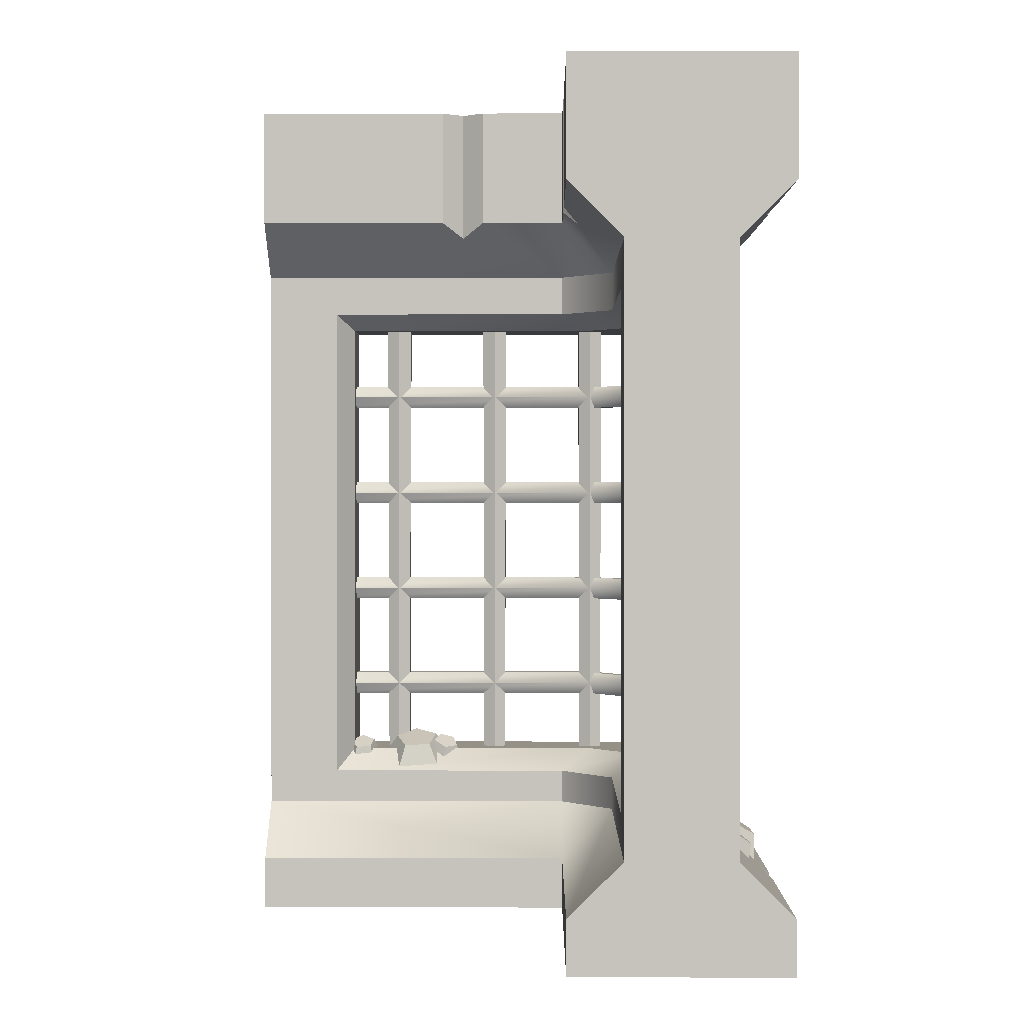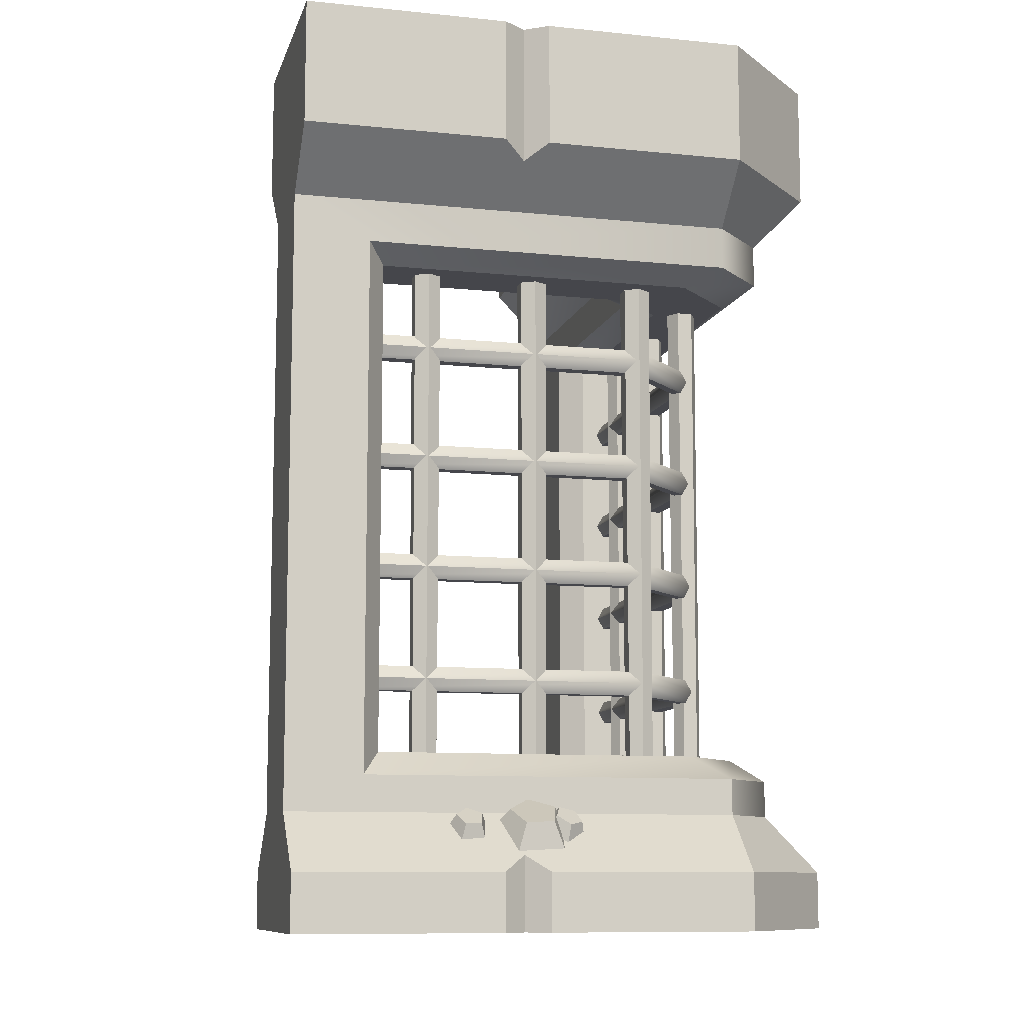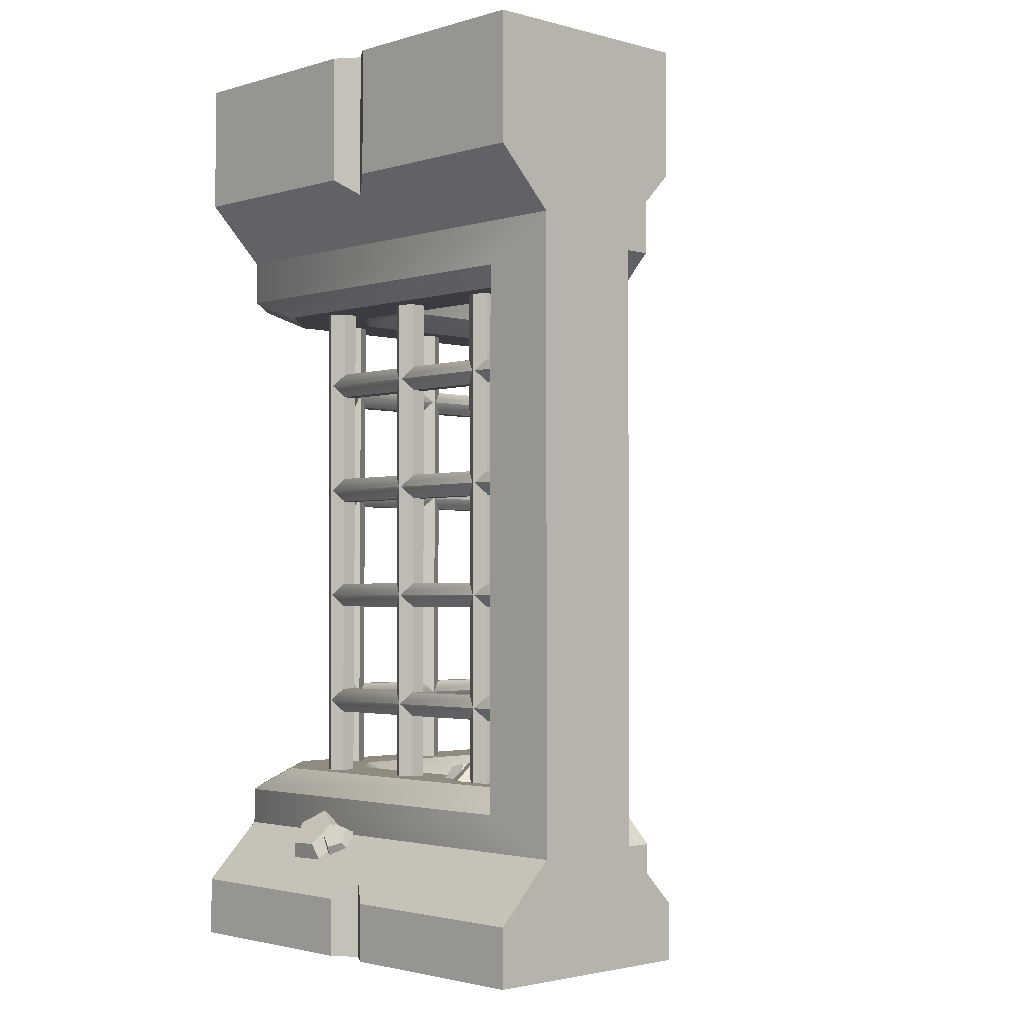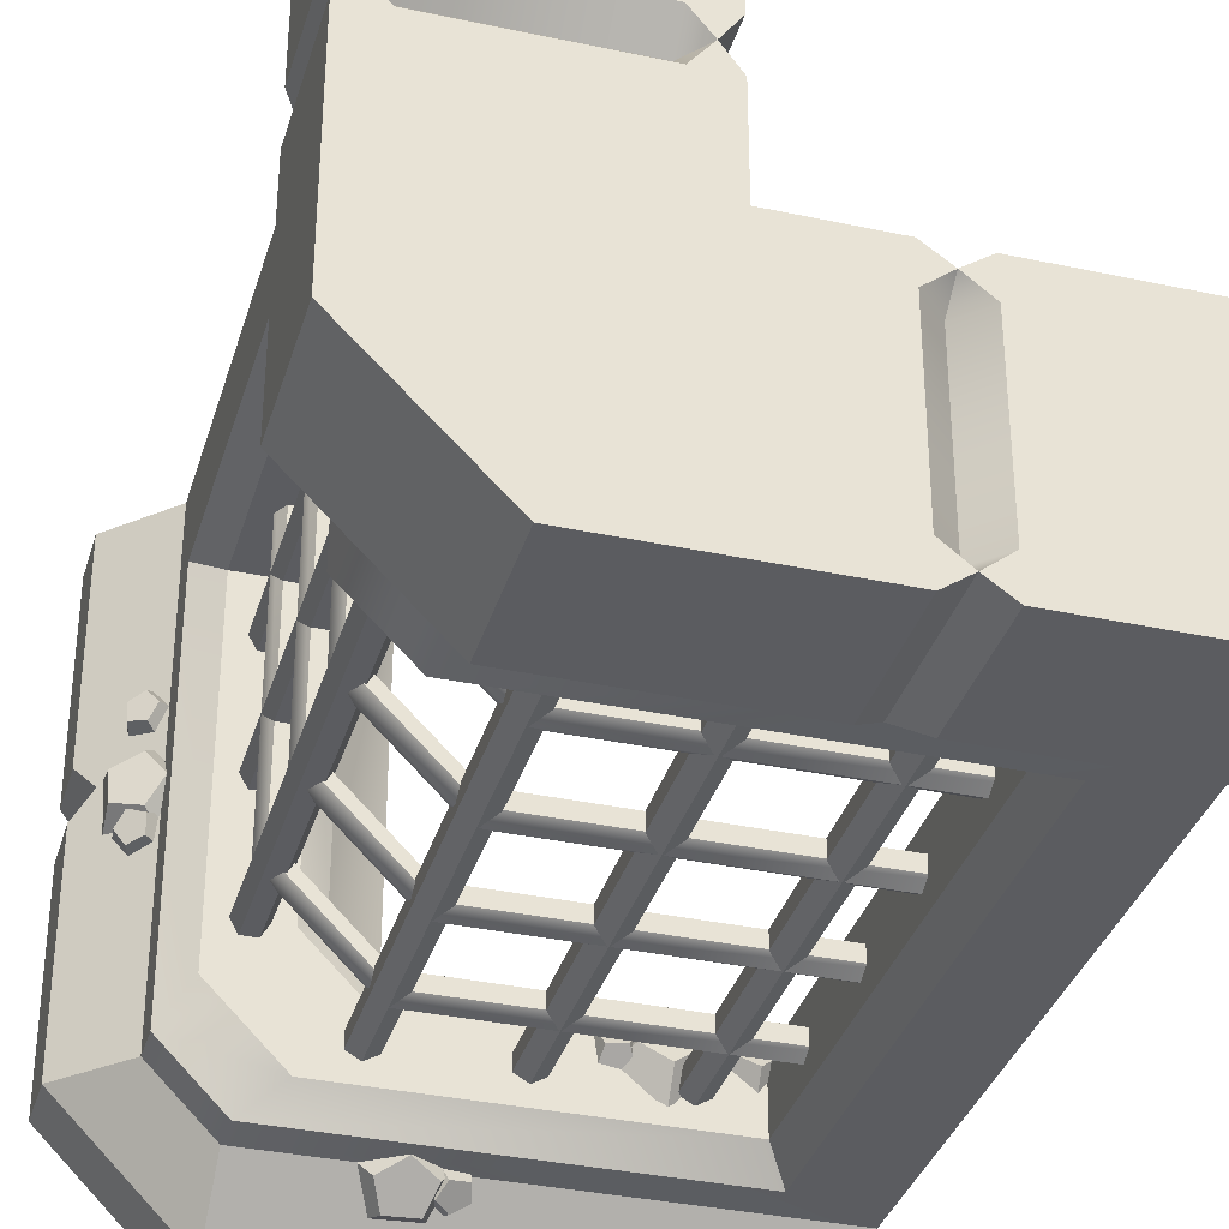
<metadata>
{"format":"obj","ext":"obj","renderer":"f3d","projection":"perspective","resolution":1024,"background":"white","views":[{"elev":0.7,"azim":0.7,"up":"+Y"},{"elev":-10.0,"azim":75.5,"up":"+Y"},{"elev":-2.2,"azim":-133.8,"up":"+Y"},{"elev":-34.9,"azim":164.0,"up":"+Z"}]}
</metadata>
<code>
o wall_corner_gated
v -2 0.5 0.25
v -0.25 3.2 2
v 0.25 0.5 2
v -2 0.5 -0.25
v -1.66 3.012 -0.25
v -1.577 2.936 -0.1399
v -1.66 0.6583 0.25
v -1.577 0.7614 0.1399
v -1.577 0.7614 -0.1399
v -1.66 0.6583 -0.25
v -1.577 2.936 0.1399
v -1.66 3.012 0.25
v -0.35 2.936 0.1399
v -0.5 3.012 0.25
v 4e-06 3.012 -0.25
v -0.15 2.936 -0.1399
v -0.5 0.6583 0.25
v -0.35 0.7614 0.1399
v -0.15 0.7614 -0.1399
v 4e-06 0.6583 -0.25
v -0.25 3.012 1.66
v -0.1399 2.936 1.577
v 0.25 0.6583 1.66
v 0.1399 0.7614 1.577
v -0.1399 0.7614 1.577
v -0.25 0.6583 1.66
v 0.1399 2.936 1.577
v 0.25 3.012 1.66
v 0.1399 2.936 0.1501
v 0.25 3.012 -7e-06
v -0.25 3.012 0.5001
v -0.1399 2.936 0.3501
v 0.25 0.5 0
v -0.25 0.5 0.5001
v 0.25 0.6583 -7e-06
v 0.1399 0.7614 0.1501
v -0.1399 0.7614 0.3501
v -0.25 0.6583 0.5001
v -0.5 0 0.5
v -0.5 0.25 0.5
v -0.5 0.5 0.25
v -0.5 3.2 0.25
v -2 0.25 0.5
v -2 0 0.5
v -0.4999 0 2
v -0.4999 0.25 2
v -0.25 0.5 2
v -2 0 -0.5
v -2 0.25 -0.5
v -1.1 0 -0.5
v -0.9 0 -0.5
v -1 0 -0.4293
v -0.9 0.25 -0.5
v -1.1 0.25 -0.5
v -1 0.3207 -0.4293
v 0 0.5 -0.25
v 0 0 -0.5
v 0 0.25 -0.5
v 0 3.2 -0.25
v 0.5 0 2
v 0.5 0.25 2
v 0.5 0 0.9
v 0.5 0 1.1
v 0.4293 0 1
v 0.5 0.25 1.1
v 0.5 0.25 0.9
v 0.4293 0.3207 1
v 0.25 3.2 0
v 0.5 0.25 0
v 0.5 0 0
v -0.03126 2.647 0.3493
v -0.03126 2.647 1.911
v 0.03126 2.647 0.3493
v 0.03126 2.647 1.911
v 0.06252 2.593 0.3493
v 0.06252 2.593 1.911
v 0.03126 2.538 0.3493
v 0.03126 2.538 1.911
v -0.03126 2.538 0.3493
v -0.03126 2.538 1.911
v -0.06252 2.593 0.3493
v -0.06252 2.593 1.911
v -1.911 1.093 -0.06252
v -0.3493 1.093 -0.06252
v -1.911 1.038 -0.03126
v -0.3493 1.038 -0.03126
v -1.911 1.038 0.03126
v -0.3493 1.038 0.03126
v -1.911 1.093 0.06252
v -0.3493 1.093 0.06252
v -1.911 1.147 0.03126
v -0.3493 1.147 0.03126
v -1.911 1.147 -0.03126
v -0.3493 1.147 -0.03126
v -0.06252 1.093 1.911
v -0.06252 1.093 0.3493
v -0.03126 1.038 1.911
v -0.03126 1.038 0.3493
v 0.03126 1.038 1.911
v 0.03126 1.038 0.3493
v 0.06252 1.093 1.911
v 0.06252 1.093 0.3493
v 0.03126 1.147 1.911
v 0.03126 1.147 0.3493
v -0.03126 1.147 1.911
v -0.03126 1.147 0.3493
v -0.03126 1.647 0.3493
v -0.03126 1.647 1.911
v 0.03126 1.647 0.3493
v 0.03126 1.647 1.911
v 0.06252 1.593 0.3493
v 0.06252 1.593 1.911
v 0.03126 1.538 0.3493
v 0.03126 1.538 1.911
v -0.03126 1.538 0.3493
v -0.03126 1.538 1.911
v -0.06252 1.593 0.3493
v -0.06252 1.593 1.911
v -0.06252 0.6077 0.35
v -0.0687 3.077 0.35
v -0.03126 0.6077 0.2959
v -0.03435 3.077 0.2905
v 0.03126 0.6077 0.2959
v 0.03435 3.077 0.2905
v 0.06252 0.6077 0.35
v 0.0687 3.077 0.35
v 0.03126 0.6077 0.4041
v 0.03435 3.077 0.4095
v -0.03126 0.6077 0.4041
v -0.03435 3.077 0.4095
v -0.03435 3.077 0.9095
v -0.03126 0.6077 0.9041
v 0.03435 3.077 0.9095
v 0.03126 0.6077 0.9041
v 0.0687 3.077 0.85
v 0.06252 0.6077 0.85
v 0.03435 3.077 0.7905
v 0.03126 0.6077 0.7959
v -0.03435 3.077 0.7905
v -0.03126 0.6077 0.7959
v -0.0687 3.077 0.85
v -0.06252 0.6077 0.85
v -0.06252 0.6077 1.35
v -0.0687 3.077 1.35
v -0.03126 0.6077 1.296
v -0.03435 3.077 1.291
v 0.03126 0.6077 1.296
v 0.03435 3.077 1.291
v 0.06252 0.6077 1.35
v 0.0687 3.077 1.35
v 0.03126 0.6077 1.404
v 0.03435 3.077 1.409
v -0.03126 0.6077 1.404
v -0.03435 3.077 1.409
v -0.3493 2.647 -0.03126
v -1.911 2.647 -0.03126
v -0.3493 2.647 0.03126
v -1.911 2.647 0.03126
v -0.3493 2.593 0.06252
v -1.911 2.593 0.06252
v -0.3493 2.538 0.03126
v -1.911 2.538 0.03126
v -0.3493 2.538 -0.03126
v -1.911 2.538 -0.03126
v -0.3493 2.593 -0.06252
v -1.911 2.593 -0.06252
v -0.3493 1.647 -0.03126
v -1.911 1.647 -0.03126
v -0.3493 1.647 0.03126
v -1.911 1.647 0.03126
v -0.3493 1.593 0.06252
v -1.911 1.593 0.06252
v -0.3493 1.538 0.03126
v -1.911 1.538 0.03126
v -0.3493 1.538 -0.03126
v -1.911 1.538 -0.03126
v -0.3493 1.593 -0.06252
v -1.911 1.593 -0.06252
v -1.911 2.093 -0.06252
v -0.3493 2.093 -0.06252
v -1.911 2.038 -0.03126
v -0.3493 2.038 -0.03126
v -1.911 2.038 0.03126
v -0.3493 2.038 0.03126
v -1.911 2.093 0.06252
v -0.3493 2.093 0.06252
v -1.911 2.147 0.03126
v -0.3493 2.147 0.03126
v -1.911 2.147 -0.03126
v -0.3493 2.147 -0.03126
v -0.06252 2.093 1.911
v -0.06252 2.093 0.3493
v -0.03126 2.038 1.911
v -0.03126 2.038 0.3493
v 0.03126 2.038 1.911
v 0.03126 2.038 0.3493
v 0.06252 2.093 1.911
v 0.06252 2.093 0.3493
v 0.03126 2.147 1.911
v 0.03126 2.147 0.3493
v -0.03126 2.147 1.911
v -0.03126 2.147 0.3493
v -0.35 0.6077 -0.06252
v -0.35 3.077 -0.0687
v -0.2959 0.6077 -0.03126
v -0.2905 3.077 -0.03435
v -0.2959 0.6077 0.03126
v -0.2905 3.077 0.03435
v -0.35 0.6077 0.06252
v -0.35 3.077 0.0687
v -0.4041 0.6077 0.03126
v -0.4095 3.077 0.03435
v -0.4041 0.6077 -0.03126
v -0.4095 3.077 -0.03435
v -0.9095 3.077 -0.03435
v -0.9041 0.6077 -0.03126
v -0.9095 3.077 0.03435
v -0.9041 0.6077 0.03126
v -0.85 3.077 0.0687
v -0.85 0.6077 0.06252
v -0.7905 3.077 0.03435
v -0.7959 0.6077 0.03126
v -0.7905 3.077 -0.03435
v -0.7959 0.6077 -0.03126
v -0.85 3.077 -0.0687
v -0.85 0.6077 -0.06252
v -1.35 0.6077 -0.06252
v -1.35 3.077 -0.0687
v -1.296 0.6077 -0.03126
v -1.291 3.077 -0.03435
v -1.296 0.6077 0.03126
v -1.291 3.077 0.03435
v -1.35 0.6077 0.06252
v -1.35 3.077 0.0687
v -1.404 0.6077 0.03126
v -1.409 3.077 0.03435
v -1.404 0.6077 -0.03126
v -1.409 3.077 -0.03435
v -1.085 0.7346 0.0254
v -1.157 0.8308 0.08688
v -1.266 0.7687 -0.08093
v -1.262 0.8507 0.02467
v -1.428 0.7191 0.0484
v -1.357 0.8217 0.1003
v -1.347 0.6545 0.2347
v -1.309 0.7839 0.2093
v -1.135 0.6641 0.2204
v -1.186 0.7895 0.201
v -1.051 0.7313 0.01234
v -1.063 0.8115 0.07566
v -1.171 0.7592 0.01639
v -1.134 0.8278 0.07803
v -1.215 0.7167 0.1247
v -1.159 0.8029 0.1414
v -1.121 0.6625 0.1876
v -1.104 0.7712 0.1782
v -1.02 0.6715 0.1182
v -1.045 0.7765 0.1376
v -1.442 0.7231 0.05366
v -1.48 0.8032 0.09835
v -1.547 0.7519 -0.000926
v -1.541 0.82 0.06642
v -1.637 0.7174 0.074
v -1.594 0.7998 0.1103
v -1.588 0.6673 0.1749
v -1.565 0.7705 0.1693
v -1.467 0.6708 0.1623
v -1.495 0.7726 0.1619
v 0.2245 0.4466 0.7615
v 0.3046 0.5279 0.8329
v 0.1276 0.502 0.9424
v 0.2479 0.5603 0.9387
v 0.2438 0.4267 1.104
v 0.3159 0.5162 1.033
v 0.4125 0.3247 1.023
v 0.4146 0.4566 0.9858
v 0.4006 0.3371 0.8113
v 0.4077 0.4638 0.862
v 0.2131 0.4458 0.7271
v 0.2917 0.5111 0.7396
v 0.2229 0.4723 0.8476
v 0.2974 0.5266 0.8101
v 0.32 0.4081 0.8911
v 0.3543 0.489 0.8356
v 0.3703 0.342 0.7974
v 0.3837 0.4504 0.7807
v 0.3042 0.3653 0.696
v 0.345 0.464 0.7214
v 0.2526 0.4291 1.119
v 0.313 0.4981 1.156
v 0.2052 0.4685 1.224
v 0.2852 0.5212 1.218
v 0.2713 0.4193 1.314
v 0.3239 0.4924 1.27
v 0.3596 0.3493 1.264
v 0.3756 0.4514 1.241
v 0.348 0.3554 1.144
v 0.3688 0.455 1.171
v -0.7159 0.4843 -0.2032
v -0.6451 0.5449 -0.3003
v -0.5388 0.5683 -0.1209
v -0.5415 0.5941 -0.2521
v -0.3727 0.4713 -0.2119
v -0.4443 0.5373 -0.3054
v -0.4471 0.3273 -0.3504
v -0.4878 0.4531 -0.3864
v -0.6592 0.3354 -0.345
v -0.6119 0.4578 -0.3832
v -0.7506 0.4861 -0.1905
v -0.7382 0.5297 -0.2829
v -0.6306 0.5131 -0.2049
v -0.668 0.5455 -0.2914
v -0.5833 0.4279 -0.282
v -0.6403 0.4957 -0.3364
v -0.674 0.3483 -0.3152
v -0.6933 0.4491 -0.3558
v -0.7774 0.3842 -0.2586
v -0.7538 0.4701 -0.3228
v -2 3.2 0.25
v 0.25 3.2 2
v -2 3.2 -0.25
v -0.25 3.2 0.5001
v -0.5 3.45 0.5
v -2 3.45 0.5
v -2 4 0.5
v -0.9 3.45 0.5
v -1.1 3.45 0.5
v -1 3.379 0.4293
v -0.9 4 0.5
v -1 4 0.4293
v -0.4292 3.379 1
v -0.4999 3.45 0.9001
v -0.4999 3.45 1.1
v -0.4293 4 1
v -0.4999 4 0.9001
v -0.4999 3.45 2
v -2 3.45 -0.5
v -1.1 4 -0.5
v -1 4 -0.4293
v -1.1 3.45 -0.5
v -0.9 3.45 -0.5
v -1 3.379 -0.4293
v 1.5e-05 4 -0.5
v 1.5e-05 3.45 -0.5
v 0.5 3.45 2
v 0.4293 4 1
v 0.5 3.45 0.9
v 0.5 3.45 1.1
v 0.4293 3.379 1
v 0.5 3.45 0
v 0.5 4 0
v -2 4 -0.5
v -0.9 4 -0.5
v -1.1 4 0.5
v -0.9 4 0.35
v -0.9 4 -0.35
v -1 3.9 -0.35
v -1 3.9 0.35
v -1.1 4 -0.35
v -1.1 4 0.35
v -0.5 4 0.5
v -0.5 4 2
v 0.5 4 2
v -0.5 4 1.1
v 0.5 4 0.9
v 0.5 4 1.1
v 0.35 4 0.9
v -0.35 4 0.9
v -0.35 3.9 1
v 0.35 3.9 1
v -0.35 4 1.1
v 0.35 4 1.1
f 17 7 1 41
f 4 1 319 321
f 13 11 6 16
f 7 12 319 1
f 15 5 321 59
f 5 10 4 321
f 6 9 10 5
f 12 7 8 11
f 11 8 9 6
f 5 15 16 6
f 11 13 14 12
f 12 14 42 319
f 9 19 20 10
f 7 17 18 8
f 8 18 19 9
f 10 20 56 4
f 35 23 3 33
f 47 3 320 2
f 29 27 22 32
f 23 28 320 3
f 31 21 2 322
f 21 26 47 2
f 22 25 26 21
f 28 23 24 27
f 27 24 25 22
f 21 31 32 22
f 27 29 30 28
f 28 30 68 320
f 25 37 38 26
f 23 35 36 24
f 24 36 37 25
f 26 38 34 47
f 33 56 20 35
f 41 34 38 17
f 59 68 30 15
f 31 322 42 14
f 17 38 37 18
f 18 37 36 19
f 13 32 31 14
f 13 16 29 32
f 19 36 35 20
f 15 30 29 16
f 43 44 39 40
f 40 41 1 43
f 46 47 34 40
f 40 34 41
f 46 40 39 45
f 61 3 47 46
f 4 49 43 1
f 60 61 46 45
f 49 48 44 43
f 48 49 54 50
f 53 51 52 55
f 55 52 50 54
f 67 66 69 33
f 49 4 55 54
f 51 53 58 57
f 3 67 33
f 70 69 66 62
f 56 58 53 55
f 3 61 65 67
f 65 63 64 67
f 67 64 62 66
f 63 65 61 60
f 4 56 55
f 58 56 33 69
f 57 58 69 70
f 78 77 75 76
f 82 81 79 80
f 76 75 73 74
f 80 79 77 78
f 72 71 81 82
f 74 73 71 72
f 178 177 175 176
f 114 113 111 112
f 118 117 115 116
f 116 115 113 114
f 108 107 117 118
f 168 167 177 178
f 170 169 167 168
f 171 173 115 117
f 176 175 173 174
f 110 109 107 108
f 167 169 107 109
f 112 111 109 110
f 172 171 169 170
f 169 171 117 107
f 173 175 113 115
f 175 177 111 113
f 174 173 171 172
f 177 167 109 111
f 119 120 122 121
f 129 130 120 119
f 125 126 128 127
f 123 124 126 125
f 127 128 130 129
f 121 122 124 123
f 132 131 141 142
f 142 141 139 140
f 134 133 131 132
f 136 135 133 134
f 138 137 135 136
f 140 139 137 138
f 145 146 148 147
f 143 144 146 145
f 149 150 152 151
f 151 152 154 153
f 153 154 144 143
f 147 148 150 149
f 162 161 159 160
f 166 165 163 164
f 160 159 157 158
f 164 163 161 162
f 156 155 165 166
f 158 157 155 156
f 183 184 186 185
f 182 180 198 196
f 184 182 196 194
f 188 186 192 202
f 180 190 200 198
f 185 186 188 187
f 179 180 182 181
f 187 188 190 189
f 189 190 180 179
f 190 188 202 200
f 181 182 184 183
f 186 184 194 192
f 199 200 202 201
f 193 194 196 195
f 197 198 200 199
f 191 192 194 193
f 195 196 198 197
f 201 202 192 191
f 203 204 206 205
f 213 214 204 203
f 209 210 212 211
f 207 208 210 209
f 211 212 214 213
f 205 206 208 207
f 216 215 225 226
f 226 225 223 224
f 218 217 215 216
f 220 219 217 218
f 222 221 219 220
f 224 223 221 222
f 229 230 232 231
f 227 228 230 229
f 233 234 236 235
f 235 236 238 237
f 237 238 228 227
f 231 232 234 233
f 155 157 71 73
f 157 159 81 71
f 159 161 79 81
f 161 163 77 79
f 163 165 75 77
f 165 155 73 75
f 83 84 86 85
f 99 100 102 101
f 95 96 98 97
f 97 98 100 99
f 105 106 96 95
f 93 94 84 83
f 91 92 94 93
f 90 88 98 96
f 85 86 88 87
f 103 104 106 105
f 94 92 106 104
f 101 102 104 103
f 89 90 92 91
f 92 90 96 106
f 88 86 100 98
f 86 84 102 100
f 87 88 90 89
f 84 94 104 102
f 239 241 242 240
f 241 243 244 242
f 243 245 246 244
f 242 244 246
f 245 247 248 246
f 247 239 240 248
f 249 251 252 250
f 251 253 254 252
f 253 255 256 254
f 252 254 256
f 255 257 258 256
f 257 249 250 258
f 259 261 262 260
f 261 263 264 262
f 263 265 266 264
f 262 264 266
f 265 267 268 266
f 267 259 260 268
f 269 271 272 270
f 271 273 274 272
f 273 275 276 274
f 272 274 276
f 275 277 278 276
f 277 269 270 278
f 279 281 282 280
f 281 283 284 282
f 283 285 286 284
f 284 286 288 280
f 285 287 288 286
f 287 279 280 288
f 289 291 292 290
f 291 293 294 292
f 293 295 296 294
f 292 294 296 298
f 295 297 298 296
f 297 289 290 298
f 299 301 302 300
f 301 303 304 302
f 303 305 306 304
f 302 304 306
f 305 307 308 306
f 307 299 300 308
f 309 311 312 310
f 311 313 314 312
f 313 315 316 314
f 312 314 316
f 315 317 318 316
f 317 309 310 318
f 331 332 323 322
f 42 328 319
f 354 325 324 327
f 343 361 351
f 362 364 333 336
f 42 323 326 328
f 328 327 324 319
f 361 329 326 323
f 354 327 328 330
f 330 328 326 329
f 323 42 322
f 335 332 331 334
f 334 331 333 364
f 324 337 321 319
f 322 2 331
f 335 361 323 332
f 2 336 333 331
f 336 345 363 362
f 320 345 336 2
f 352 337 324 325
f 342 321 337 340
f 352 338 340 337
f 353 341 342 339
f 339 342 340 338
f 68 350 347 349
f 68 59 344 350
f 353 343 344 341
f 321 342 59
f 366 363 345 348
f 351 365 347 350
f 345 320 349 348
f 366 348 349 346
f 346 349 347 365
f 320 68 349
f 344 343 351 350
f 342 341 344 59
f 352 359 338
f 325 354 360
f 325 360 359 352
f 358 357 359 360
f 355 356 357 358
f 330 329 355
f 354 330 360
f 358 360 330
f 339 338 359
f 353 339 356
f 357 356 339
f 355 358 330
f 359 357 339
f 355 361 343 356
f 329 361 355
f 356 343 353
f 362 371 364
f 363 366 372
f 363 372 371 362
f 370 369 371 372
f 367 368 369 370
f 346 365 367
f 366 346 372
f 370 372 346
f 334 364 371
f 335 334 368
f 369 368 334
f 367 370 346
f 371 369 334
f 367 351 361 368
f 365 351 367
f 368 361 335
f 260 262 266 268
f 240 242 246 248
f 250 252 256 258
f 300 302 306 308
f 310 312 316 318
f 282 284 280
f 270 272 276 278
f 290 292 298

</code>
